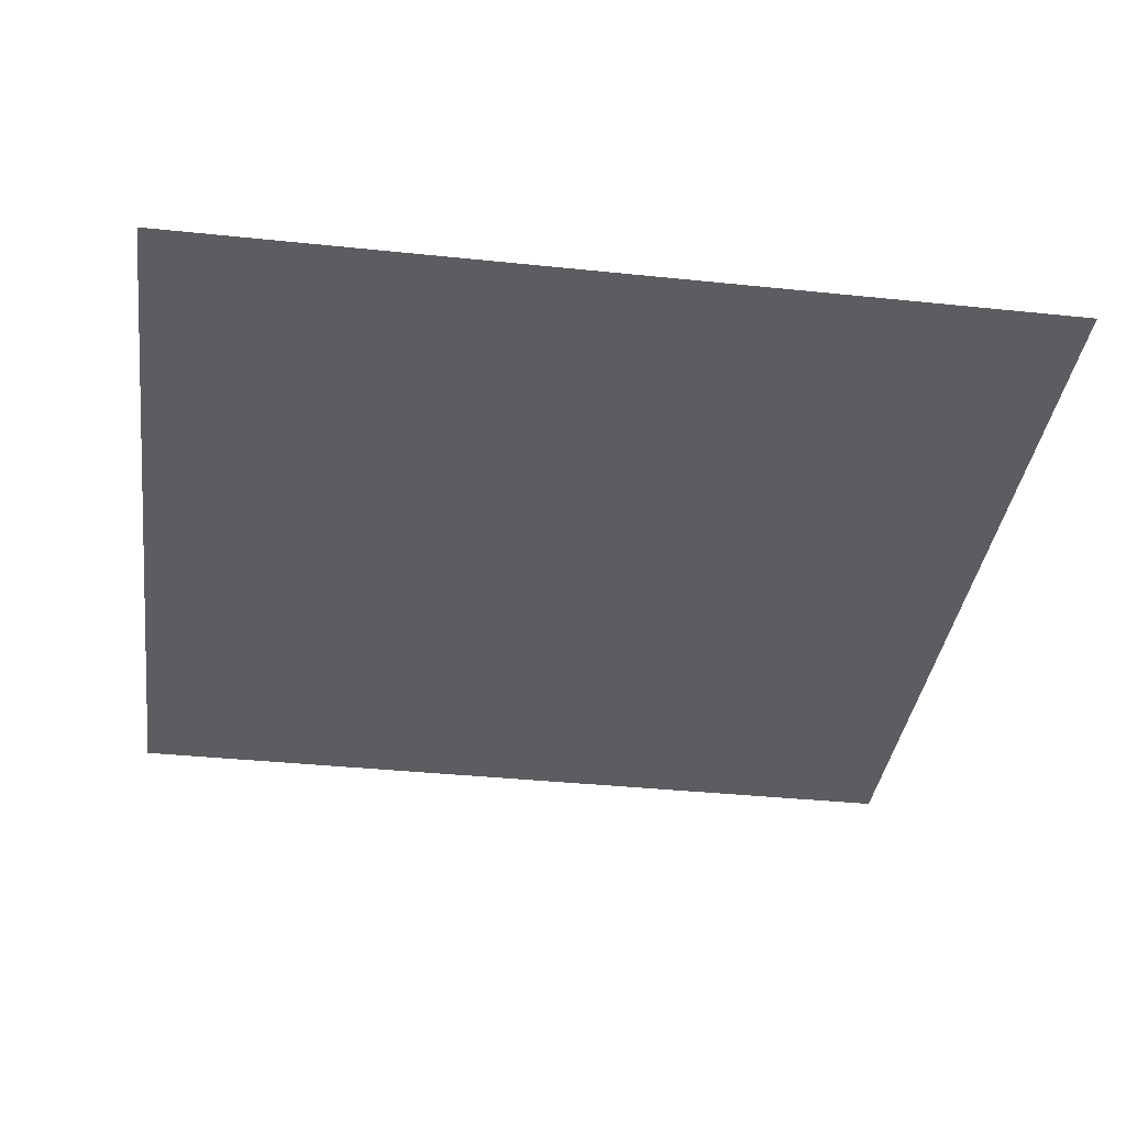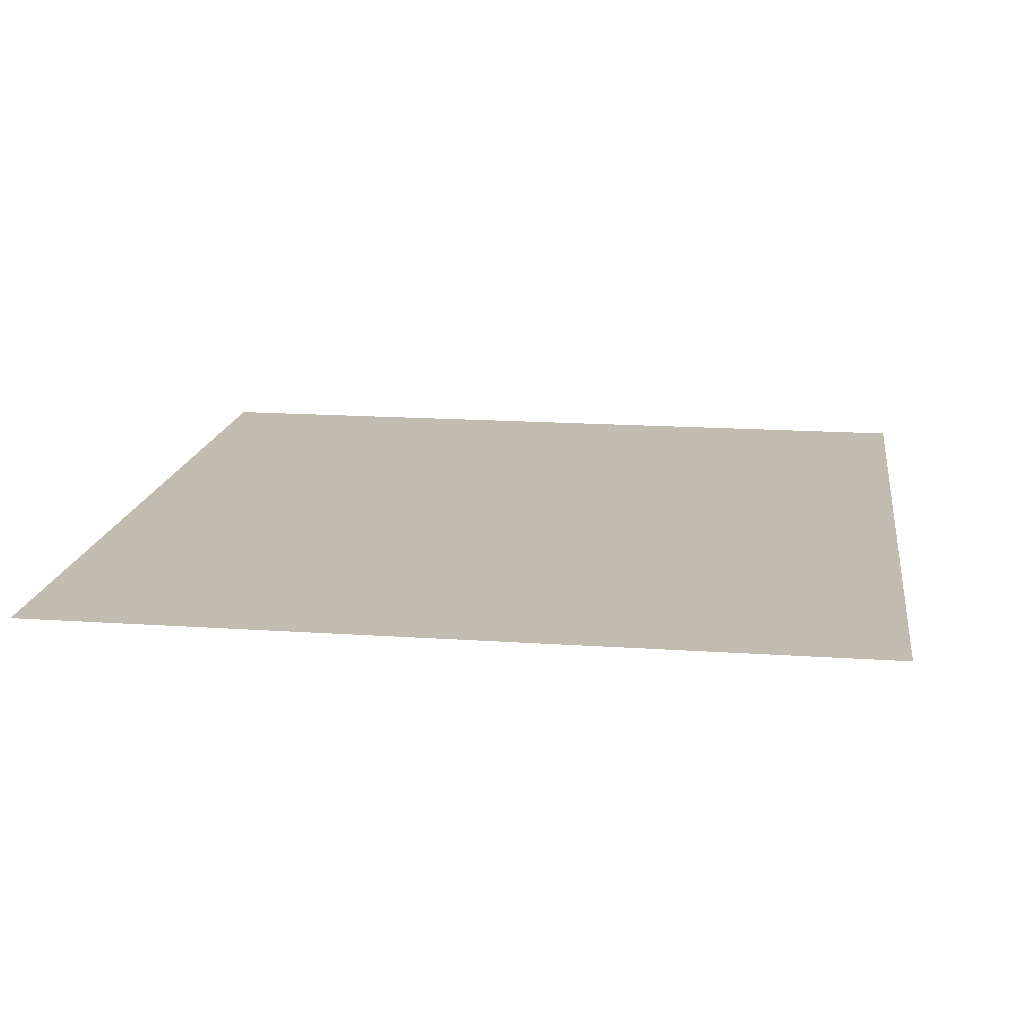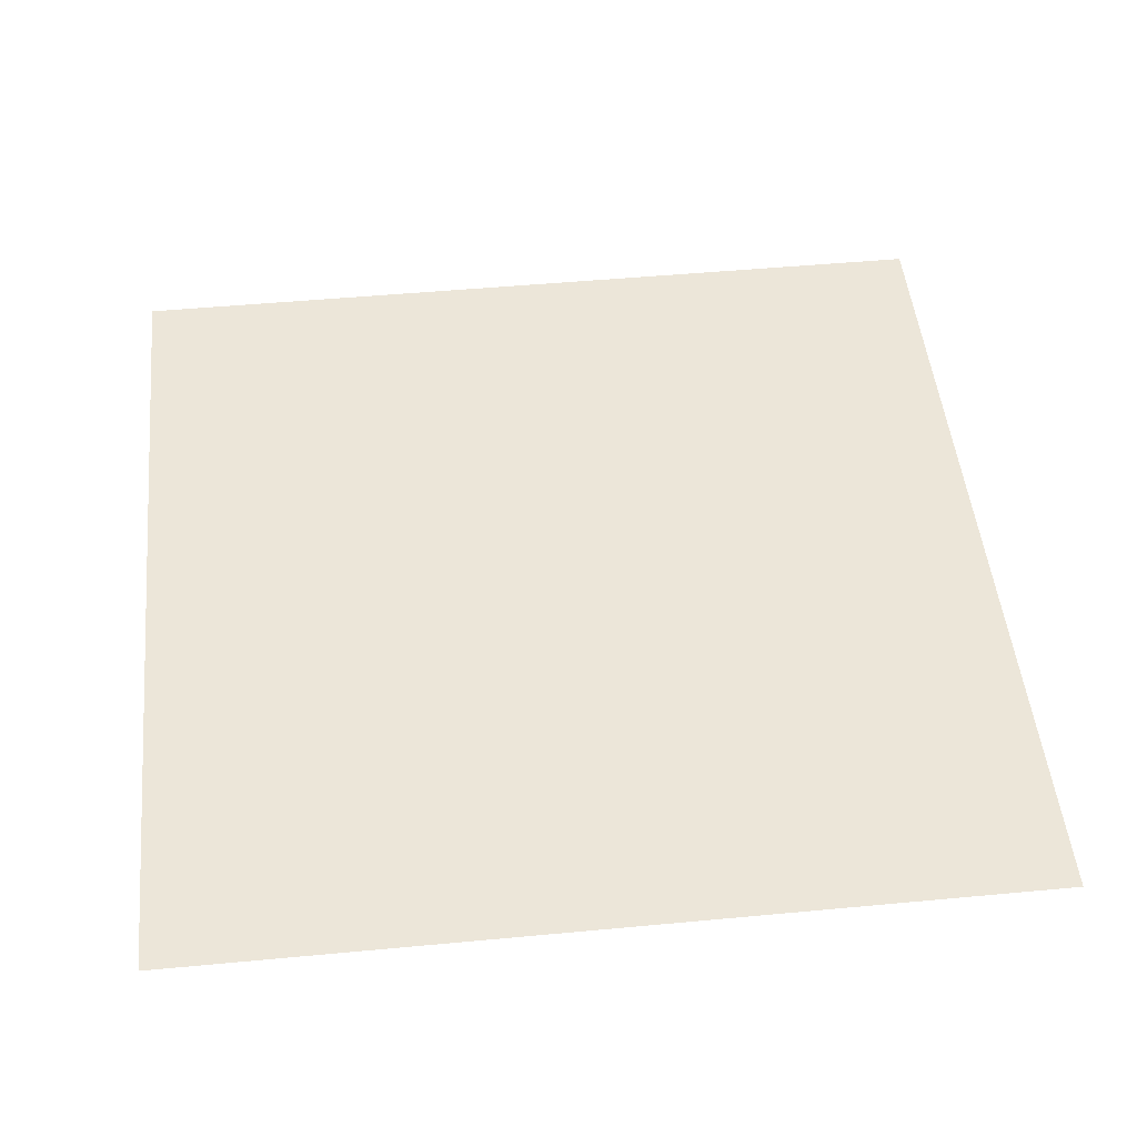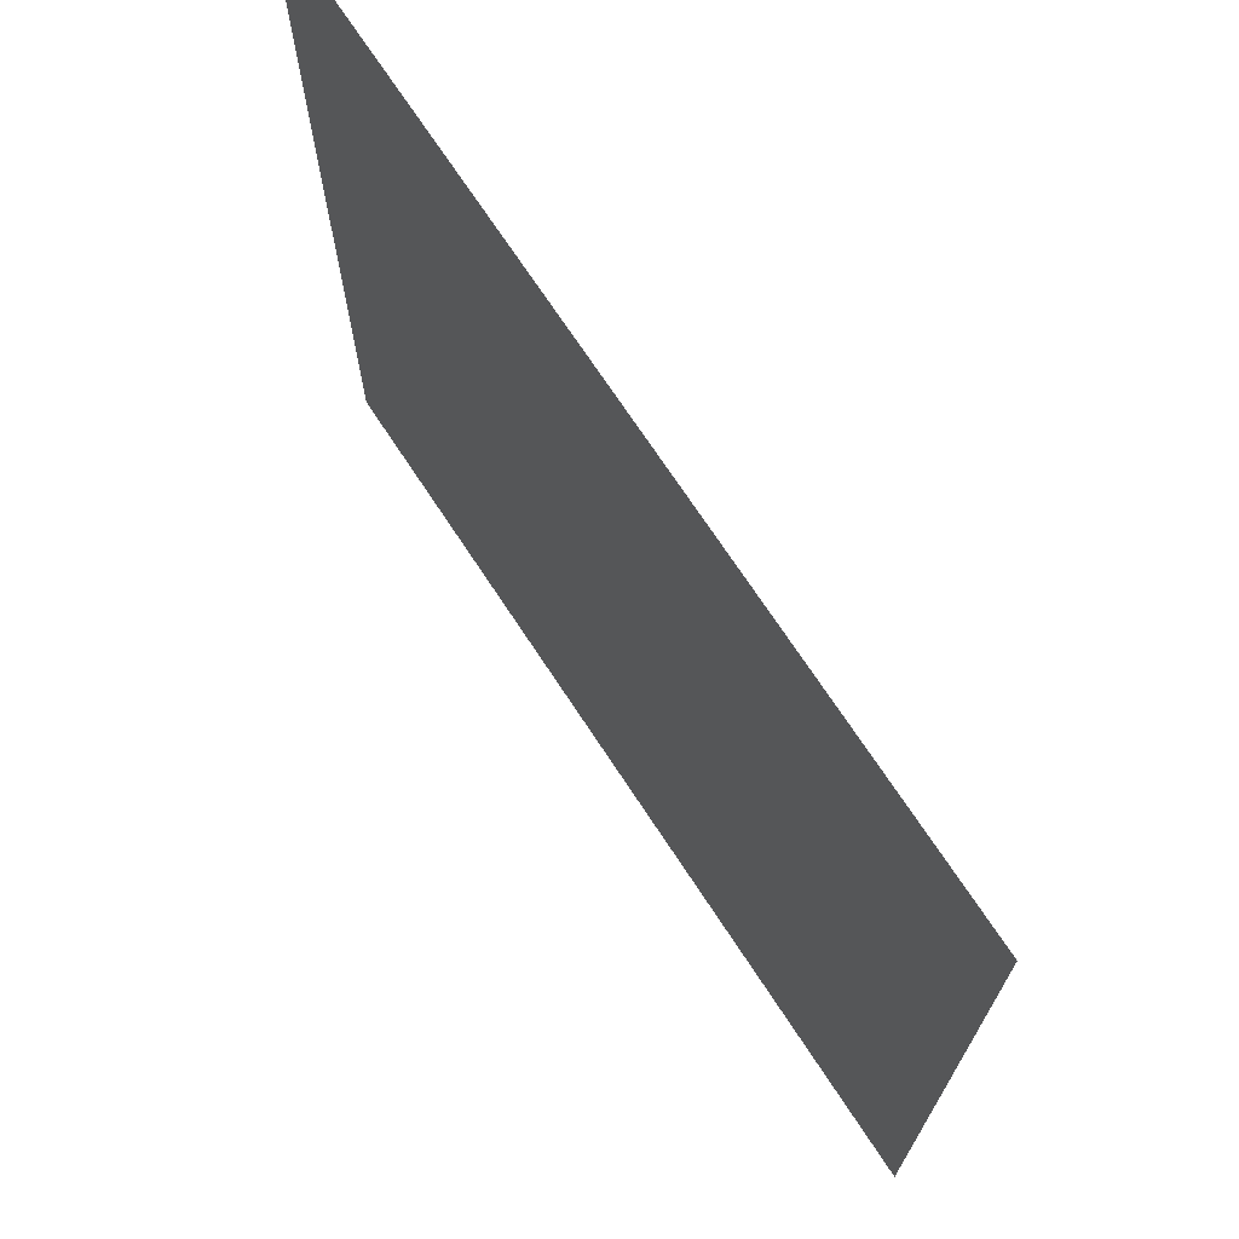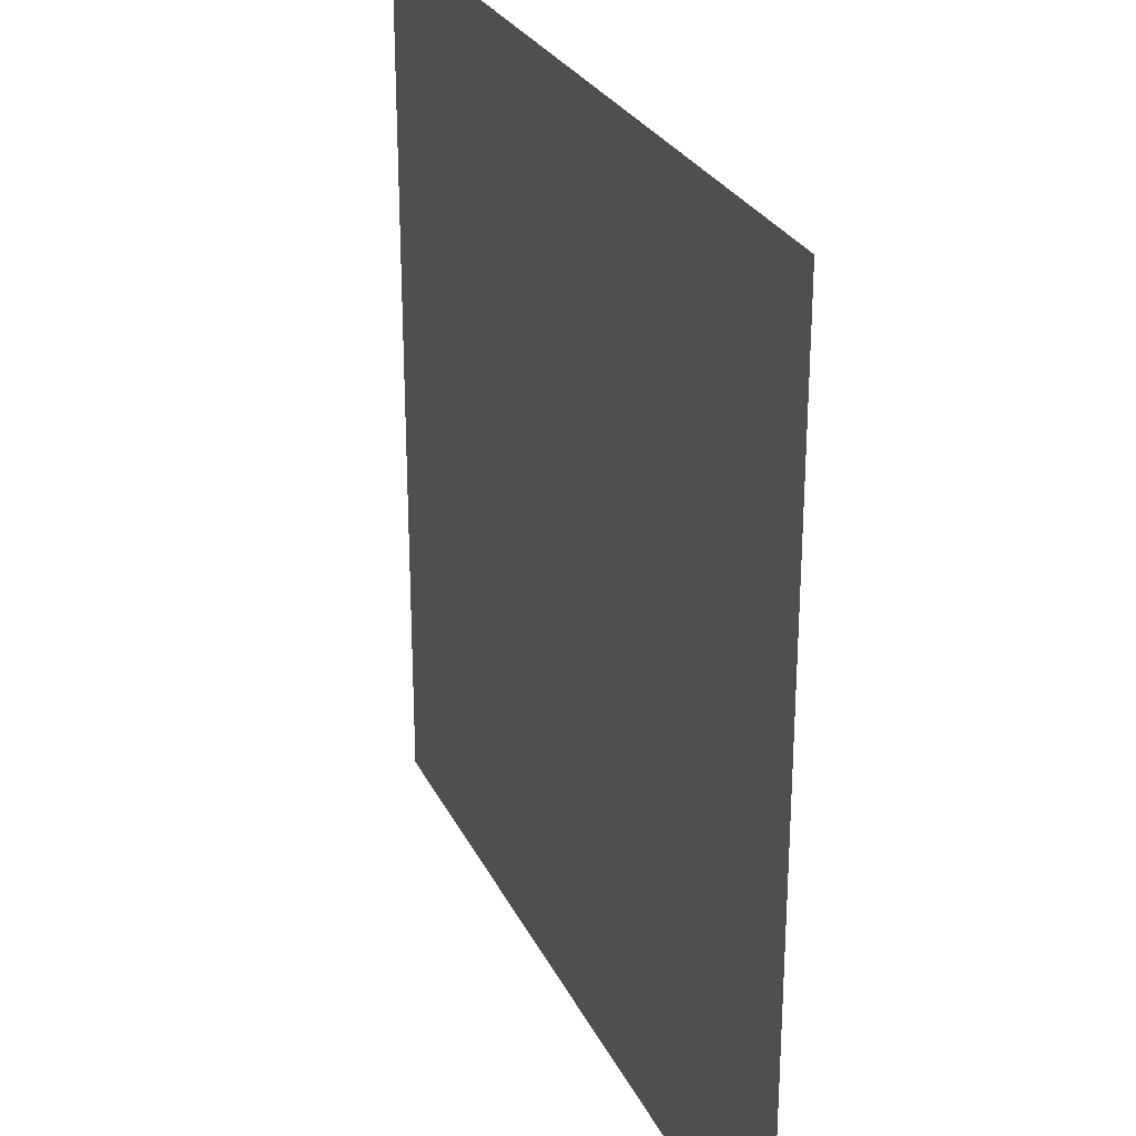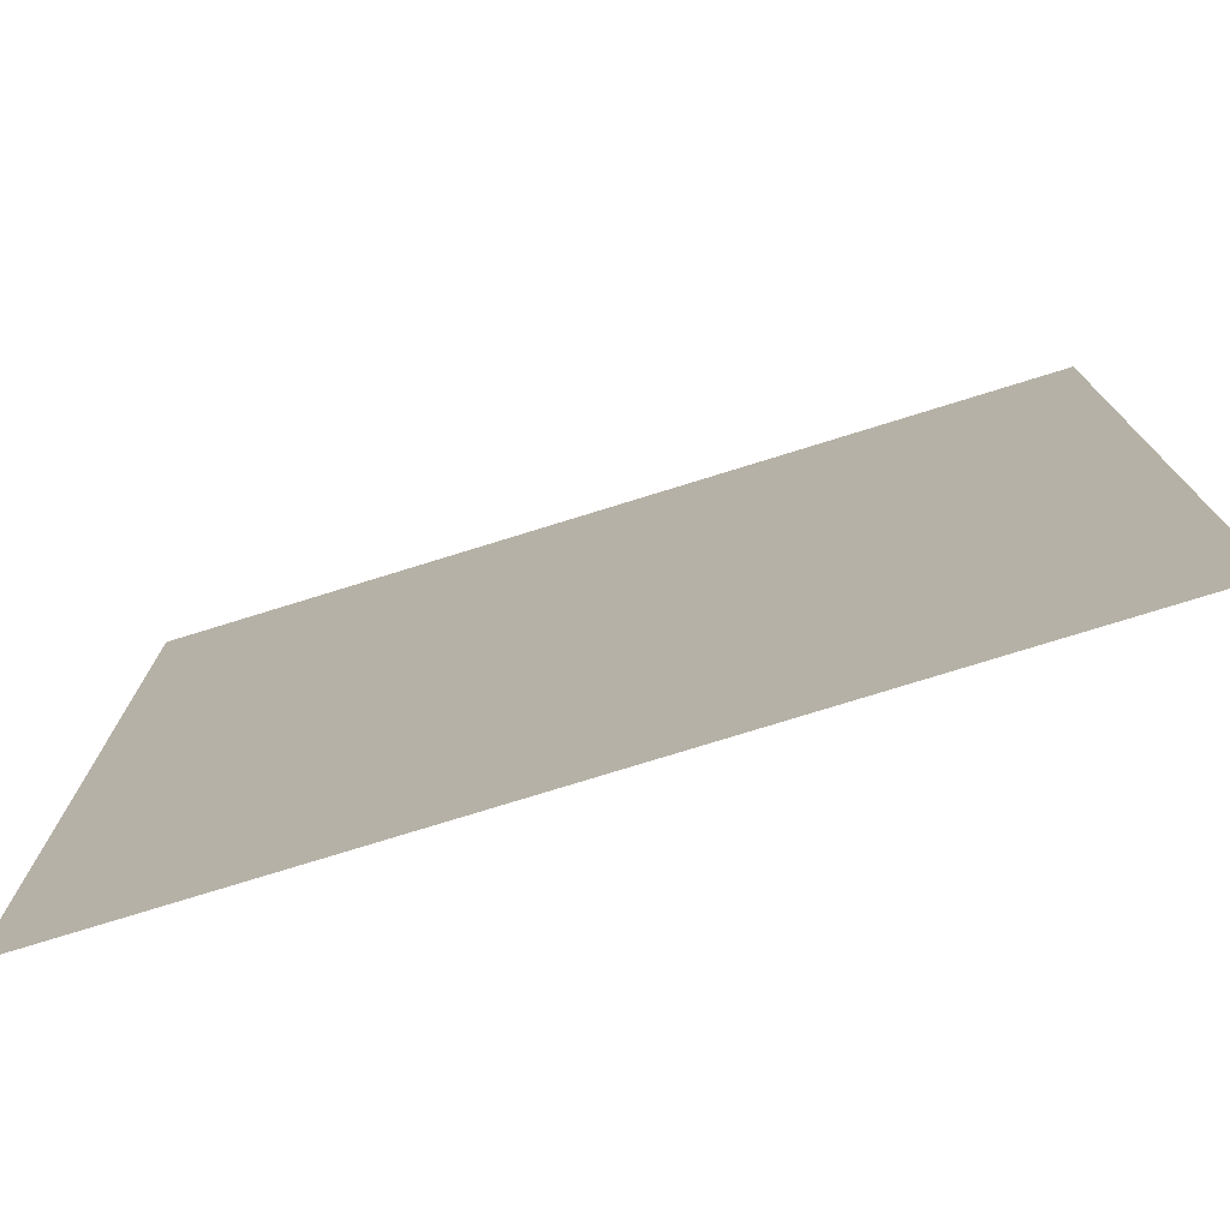
<metadata>
{"format":"obj","ext":"obj","renderer":"f3d","projection":"perspective","resolution":1024,"background":"white","views":[{"elev":-36.9,"azim":-97.7,"up":"+Z"},{"elev":16.3,"azim":-172.0,"up":"+Z"},{"elev":49.5,"azim":174.1,"up":"+Z"},{"elev":71.3,"azim":-123.3,"up":"+Y"},{"elev":27.2,"azim":-111.4,"up":"+Y"},{"elev":-76.7,"azim":-162.8,"up":"+Y"}]}
</metadata>
<code>
v  -1 -1 0
v   1 -1 0
v  -1  1 0
v   1  1 0
f 1 2 4 3

</code>
